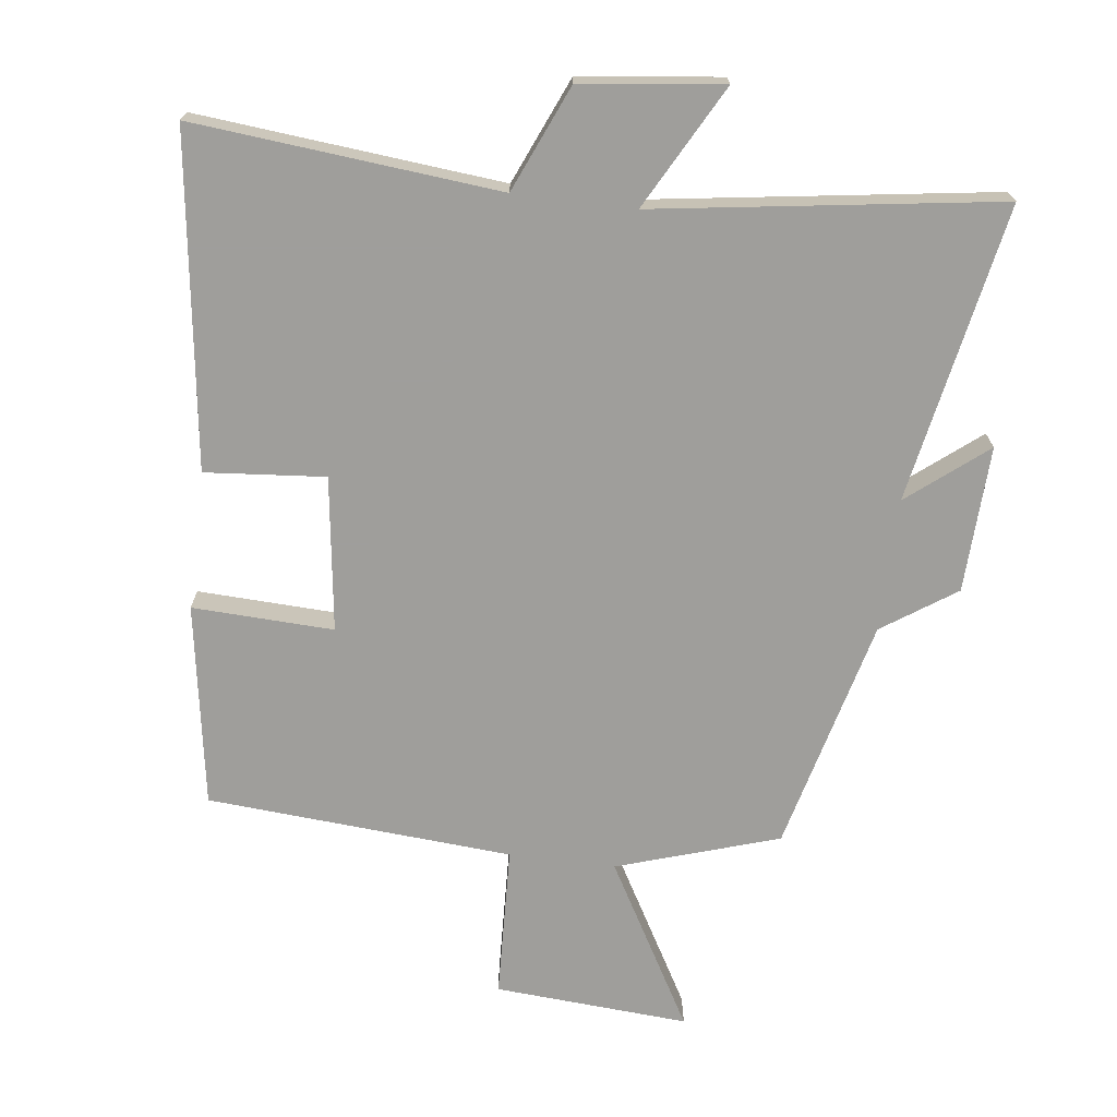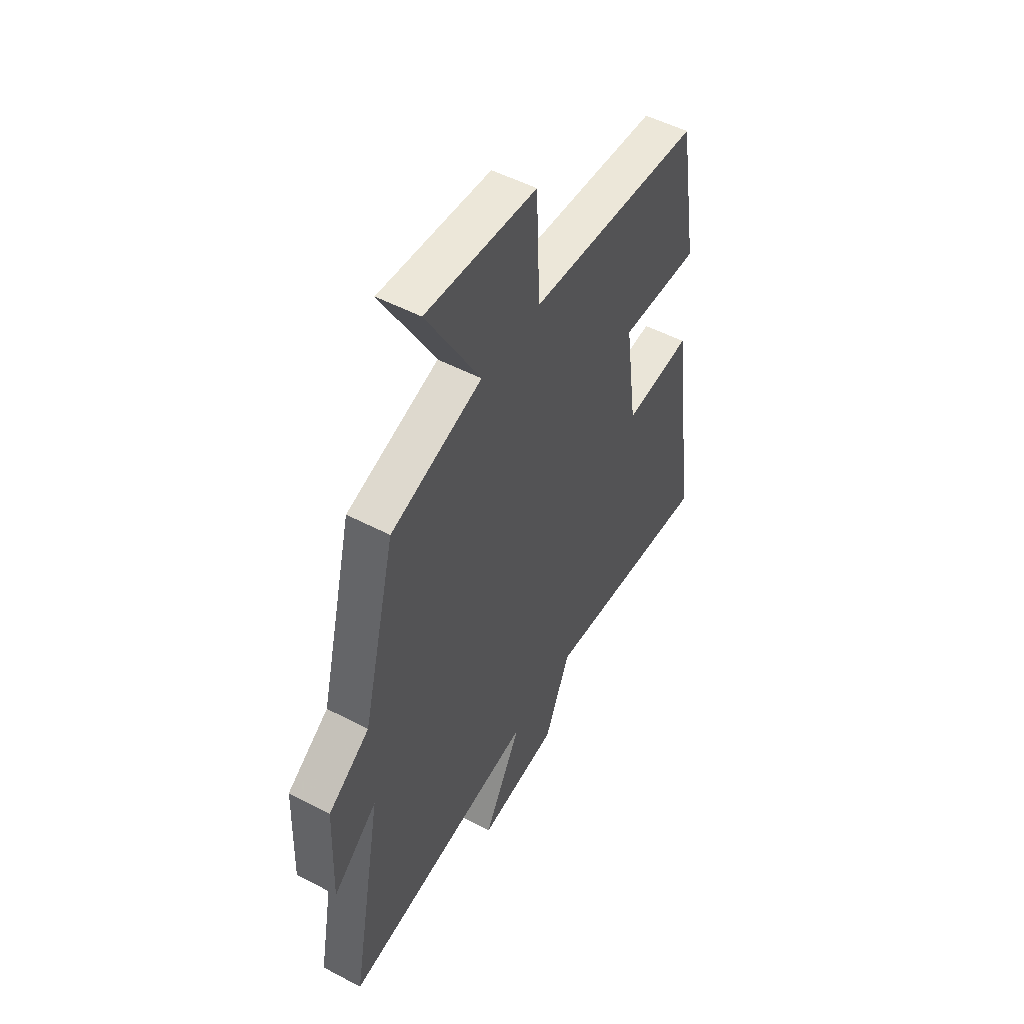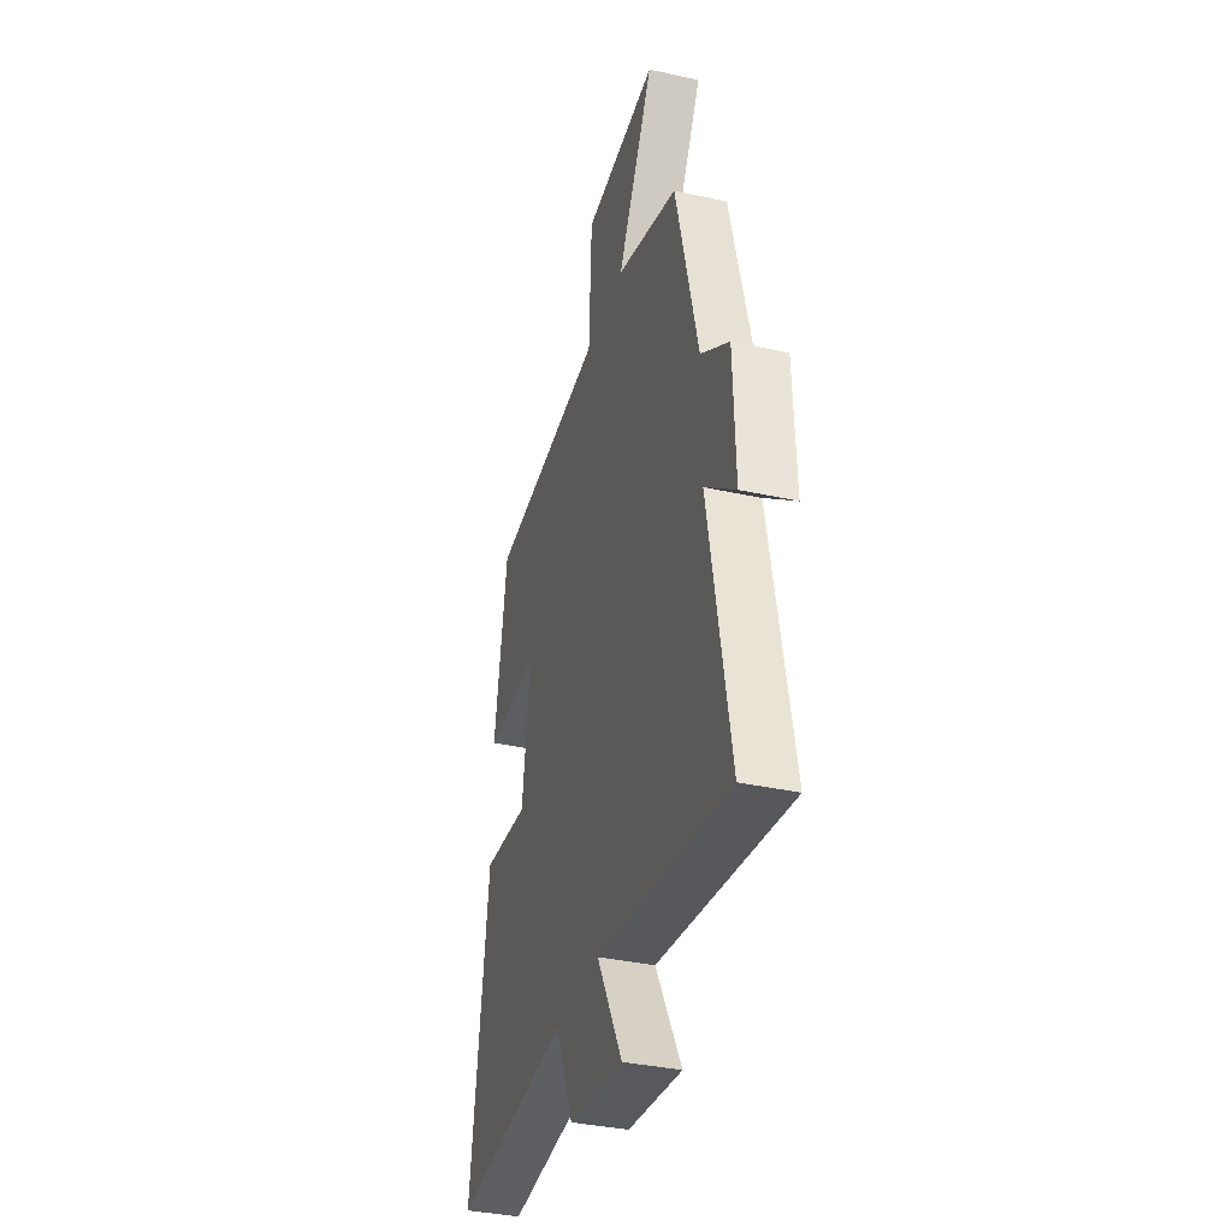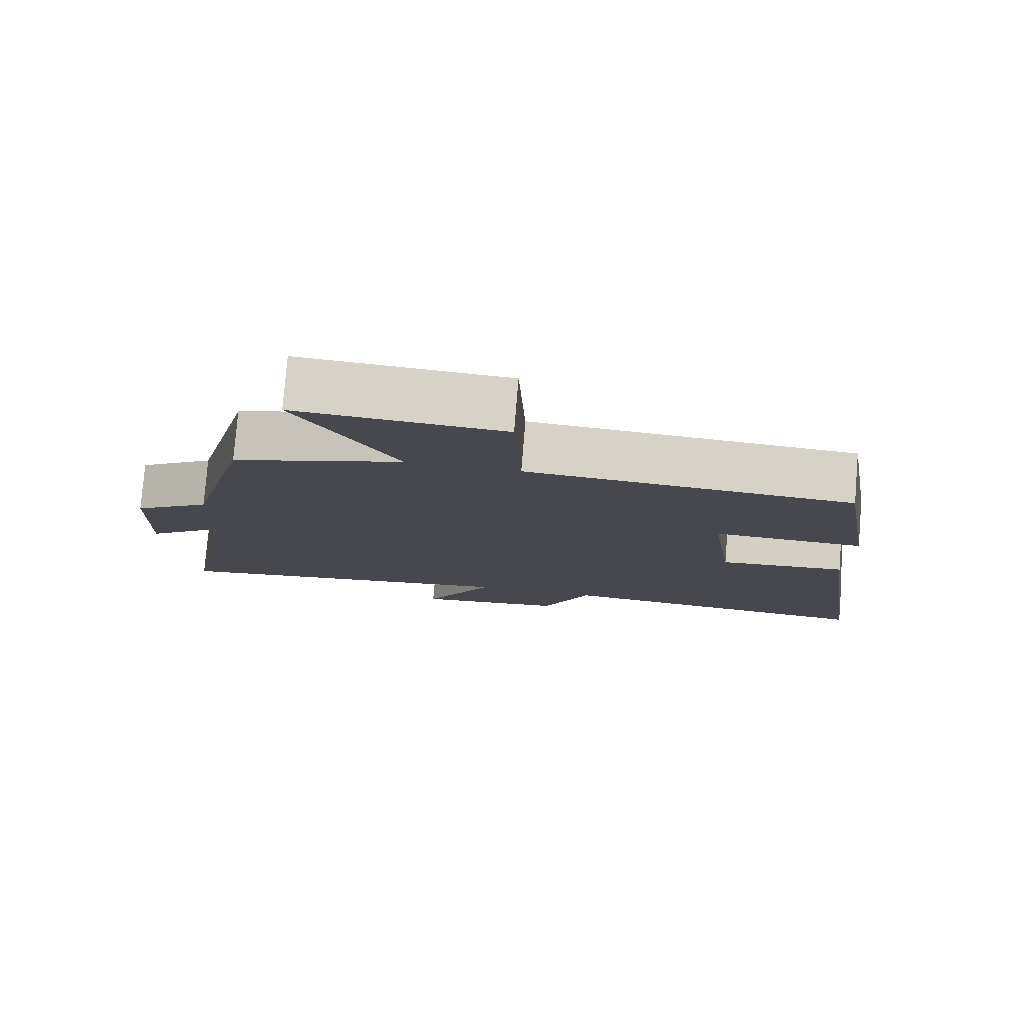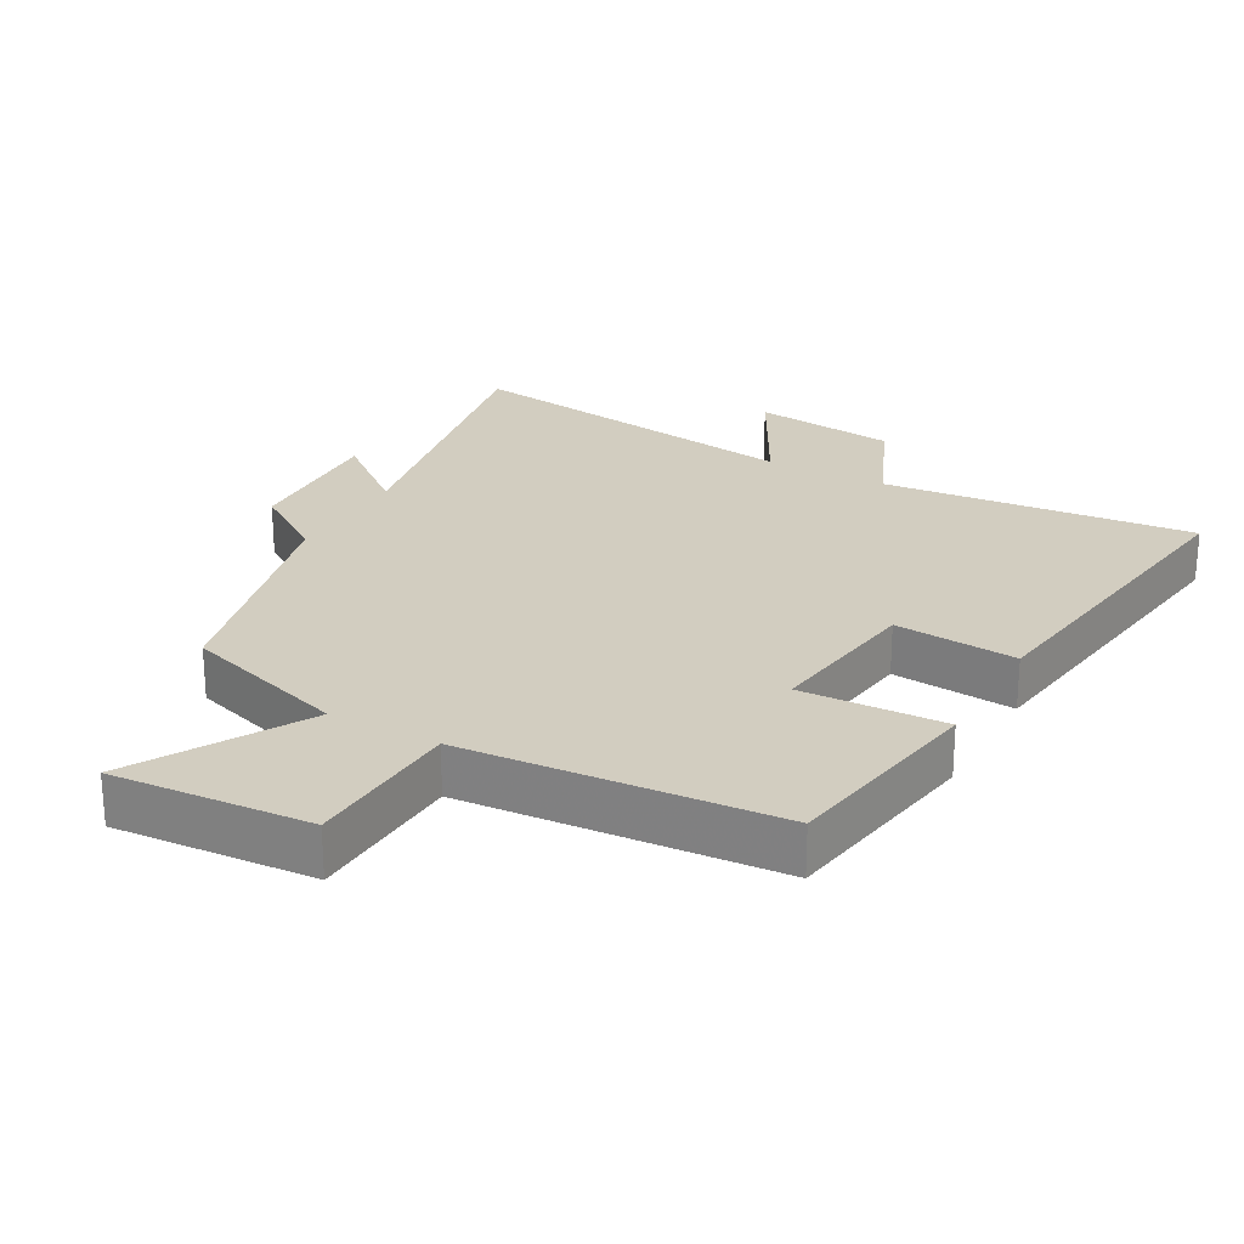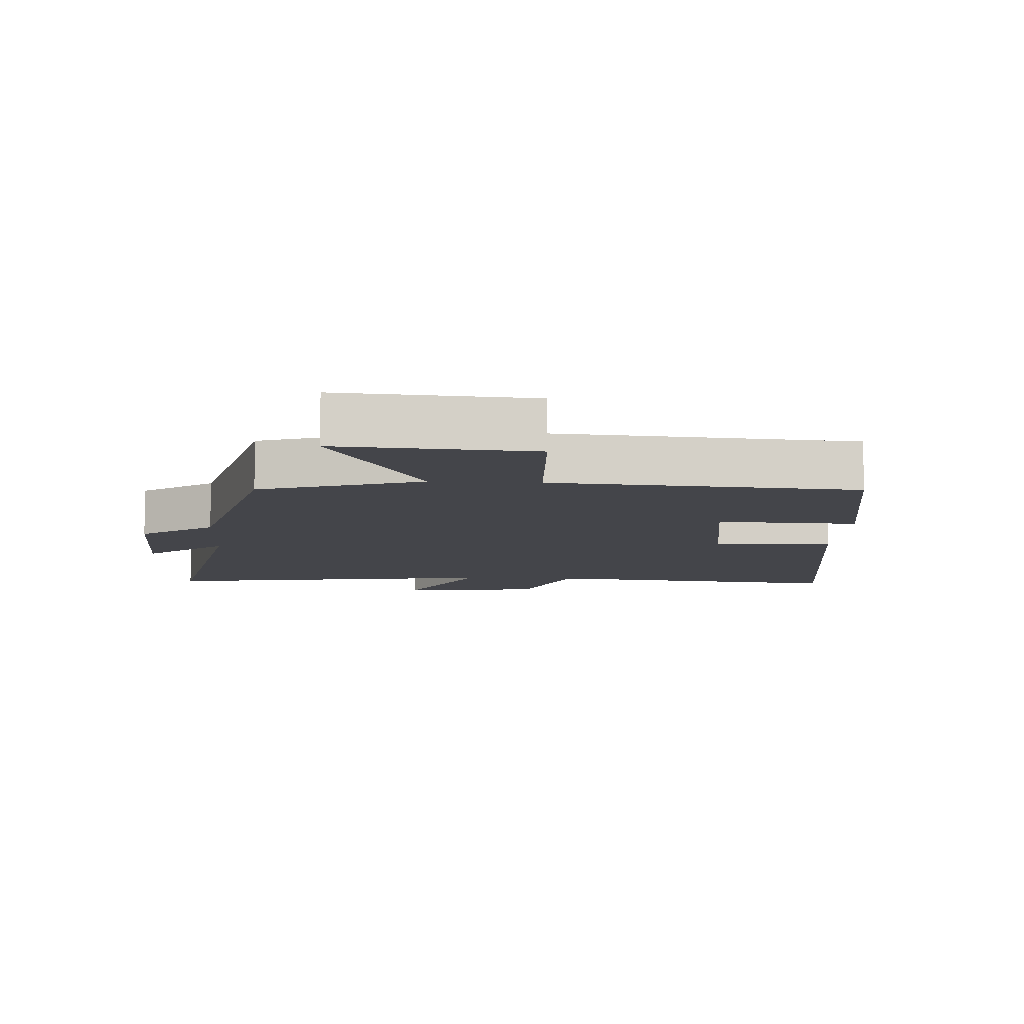
<metadata>
{"format":"obj","ext":"obj","renderer":"f3d","projection":"perspective","resolution":1024,"background":"white","views":[{"elev":-70.8,"azim":172.8,"up":"+Y"},{"elev":51.1,"azim":-60.2,"up":"+Z"},{"elev":-36.2,"azim":-106.1,"up":"+Z"},{"elev":78.8,"azim":4.7,"up":"+Z"},{"elev":24.7,"azim":28.9,"up":"+Y"},{"elev":-9.3,"azim":-3.3,"up":"+Y"}]}
</metadata>
<code>
v 0.569 0.07 -0.543
v 0.111 0.07 -0.5
v 0.043 0.07 -0.659
v -0.169 0.07 -0.685
v -0.069 0.07 -0.5
v -0.584 0.07 -0.576
v -0.5 0.07 -0.129
v -0.618 0.07 -0.224
v -0.61 0.07 -0.004
v -0.5 0.07 0.071
v -0.412 0.07 0.422
v -0.169 0.07 0.5
v -0.311 0.07 0.75
v -0.019 0.07 0.73
v -0.009 0.07 0.5
v 0.45 0.07 0.467
v 0.5 0.07 0.163
v 0.288 0.07 0.171
v 0.32 0.07 -0.061
v 0.5 0.07 -0.045
v 0.569 0 -0.543
v 0.111 0 -0.5
v 0.043 0 -0.659
v -0.169 0 -0.685
v -0.069 0 -0.5
v -0.584 0 -0.576
v -0.5 0 -0.129
v -0.618 0 -0.224
v -0.61 0 -0.004
v -0.5 0 0.071
v -0.412 0 0.422
v -0.169 0 0.5
v -0.311 0 0.75
v -0.019 0 0.73
v -0.009 0 0.5
v 0.45 0 0.467
v 0.5 0 0.163
v 0.288 0 0.171
v 0.32 0 -0.061
v 0.5 0 -0.045
f 19 20 1 2
f 18 19 2
f 15 16 17 18
f 15 18 2 3
f 12 13 14 15
f 10 11 12 15
f 7 8 9 10
f 7 10 15
f 5 6 7 15
f 3 4 5
f 3 5 15
f 22 21 40 39
f 22 39 38
f 38 37 36 35
f 23 22 38 35
f 35 34 33 32
f 35 32 31 30
f 30 29 28 27
f 35 30 27
f 35 27 26 25
f 25 24 23
f 35 25 23
f 1 21 22 2
f 2 22 23 3
f 3 23 24 4
f 4 24 25 5
f 5 25 26 6
f 6 26 27 7
f 7 27 28 8
f 8 28 29 9
f 9 29 30 10
f 10 30 31 11
f 11 31 32 12
f 12 32 33 13
f 13 33 34 14
f 14 34 35 15
f 15 35 36 16
f 16 36 37 17
f 17 37 38 18
f 18 38 39 19
f 19 39 40 20
f 20 40 21 1

</code>
